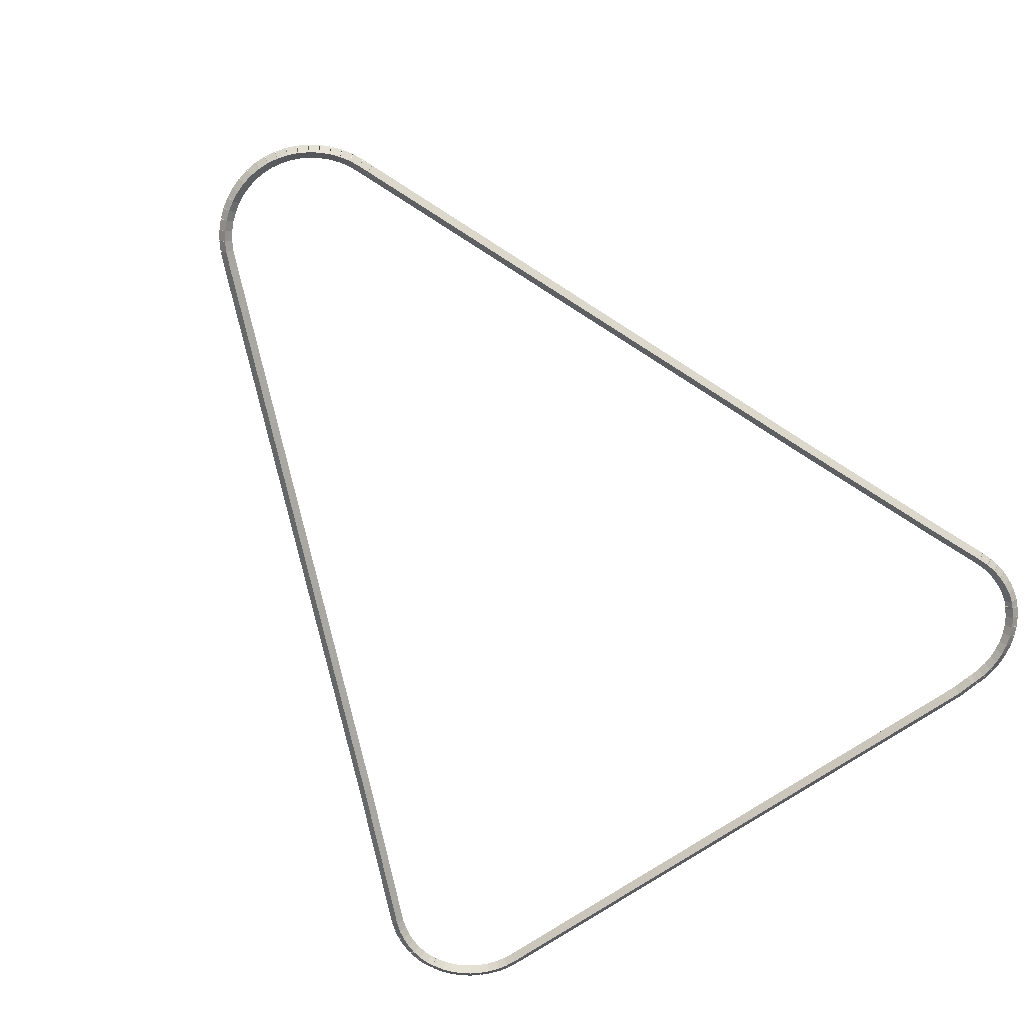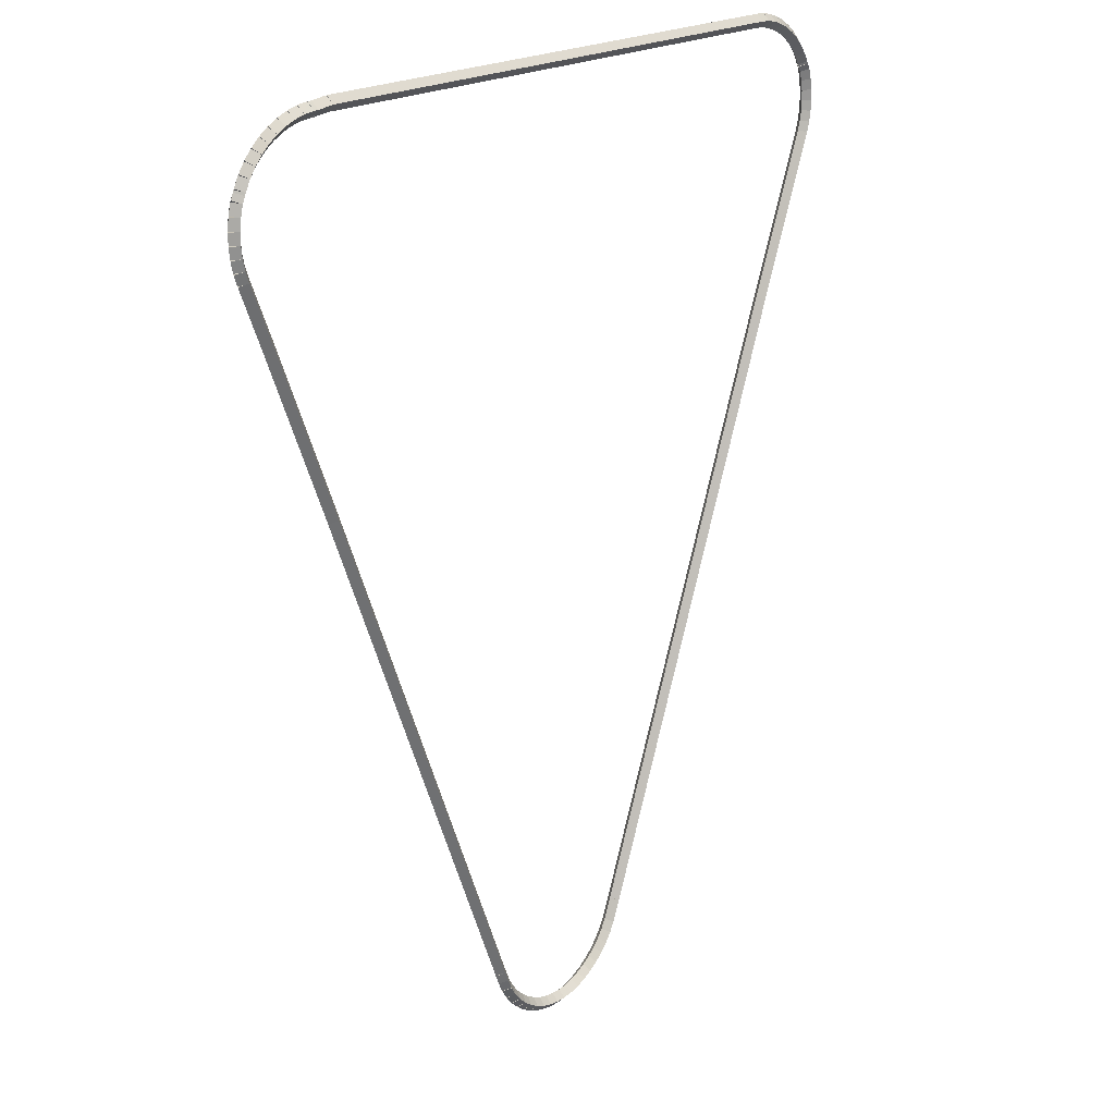
<metadata>
{"format":"obj","ext":"obj","renderer":"f3d","projection":"perspective","resolution":1024,"background":"white","views":[{"elev":-71.4,"azim":34.5,"up":"+Z"},{"elev":19.6,"azim":127.9,"up":"+Y"}]}
</metadata>
<code>
g boudary_original_166_0
v -52.95 25.04 54.88
v -52.85 25.08 54.78
v -52.95 25.04 54.68
v -53.04 25 54.78
v -51.95 22.71 54.88
v -51.86 22.75 54.78
v -51.95 22.71 54.68
v -52.04 22.67 54.78
f 1 2 3 4
f 6 2 1 5
f 5 1 4 8
f 6 5 8 7
f 8 4 3 7
f 7 3 2 6
g boudary_original_166_0
v -52.99 25.19 54.88
v -52.9 25.22 54.78
v -52.99 25.19 54.68
v -53.09 25.16 54.78
v -52.95 25.04 54.88
v -52.85 25.07 54.78
v -52.95 25.04 54.68
v -53.04 25.01 54.78
f 9 10 11 12
f 14 10 9 13
f 13 9 12 16
f 14 13 16 15
f 16 12 11 15
f 15 11 10 14
g boudary_original_166_0
v -53.02 25.35 54.88
v -52.93 25.37 54.78
v -53.02 25.35 54.68
v -53.12 25.33 54.78
v -52.99 25.19 54.88
v -52.9 25.21 54.78
v -52.99 25.19 54.68
v -53.09 25.17 54.78
f 17 18 19 20
f 22 18 17 21
f 21 17 20 24
f 22 21 24 23
f 24 20 19 23
f 23 19 18 22
g boudary_original_166_0
v -53.04 25.5 54.88
v -52.94 25.51 54.78
v -53.04 25.5 54.68
v -53.13 25.5 54.78
v -53.02 25.35 54.88
v -52.92 25.35 54.78
v -53.02 25.35 54.68
v -53.12 25.34 54.78
f 25 26 27 28
f 30 26 25 29
f 29 25 28 32
f 30 29 32 31
f 32 28 27 31
f 31 27 26 30
g boudary_original_166_0
v -53.03 25.66 54.88
v -52.93 25.66 54.78
v -53.03 25.66 54.68
v -53.13 25.67 54.78
v -53.04 25.5 54.88
v -52.94 25.5 54.78
v -53.04 25.5 54.68
v -53.13 25.51 54.78
f 33 34 35 36
f 38 34 33 37
f 37 33 36 40
f 38 37 40 39
f 40 36 35 39
f 39 35 34 38
g boudary_original_166_0
v -53 25.82 54.88
v -52.9 25.8 54.78
v -53 25.82 54.68
v -53.1 25.84 54.78
v -53.03 25.66 54.88
v -52.93 25.65 54.78
v -53.03 25.66 54.68
v -53.13 25.68 54.78
f 41 42 43 44
f 46 42 41 45
f 45 41 44 48
f 46 45 48 47
f 48 44 43 47
f 47 43 42 46
g boudary_original_166_0
v -52.95 25.97 54.88
v -52.86 25.94 54.78
v -52.95 25.97 54.68
v -53.05 26 54.78
v -53 25.82 54.88
v -52.9 25.79 54.78
v -53 25.82 54.68
v -53.1 25.85 54.78
f 49 50 51 52
f 54 50 49 53
f 53 49 52 56
f 54 53 56 55
f 56 52 51 55
f 55 51 50 54
g boudary_original_166_0
v -52.9 26.05 54.88
v -52.82 26 54.78
v -52.9 26.05 54.68
v -52.99 26.11 54.78
v -52.95 25.97 54.88
v -52.87 25.92 54.78
v -52.95 25.97 54.68
v -53.04 26.02 54.78
f 57 58 59 60
f 62 58 57 61
f 61 57 60 64
f 62 61 64 63
f 64 60 59 63
f 63 59 58 62
g boudary_original_166_0
v -52.89 26.09 54.88
v -52.8 26.05 54.78
v -52.89 26.09 54.68
v -52.98 26.13 54.78
v -52.9 26.05 54.88
v -52.81 26.01 54.78
v -52.9 26.05 54.68
v -53 26.1 54.78
f 65 66 67 68
f 70 66 65 69
f 69 65 68 72
f 70 69 72 71
f 72 68 67 71
f 71 67 66 70
g boudary_original_166_0
v -52.81 26.23 54.88
v -52.72 26.17 54.78
v -52.81 26.23 54.68
v -52.89 26.28 54.78
v -52.89 26.09 54.88
v -52.8 26.04 54.78
v -52.89 26.09 54.68
v -52.97 26.14 54.78
f 73 74 75 76
f 78 74 73 77
f 77 73 76 80
f 78 77 80 79
f 80 76 75 79
f 79 75 74 78
g boudary_original_166_0
v -52.7 26.35 54.88
v -52.63 26.29 54.78
v -52.7 26.35 54.68
v -52.78 26.41 54.78
v -52.81 26.23 54.88
v -52.73 26.16 54.78
v -52.81 26.23 54.68
v -52.88 26.29 54.78
f 81 82 83 84
f 86 82 81 85
f 85 81 84 88
f 86 85 88 87
f 88 84 83 87
f 87 83 82 86
g boudary_original_166_0
v -52.59 26.46 54.88
v -52.52 26.39 54.78
v -52.59 26.46 54.68
v -52.66 26.53 54.78
v -52.7 26.35 54.88
v -52.64 26.28 54.78
v -52.7 26.35 54.68
v -52.77 26.42 54.78
f 89 90 91 92
f 94 90 89 93
f 93 89 92 96
f 94 93 96 95
f 96 92 91 95
f 95 91 90 94
g boudary_original_166_0
v -52.46 26.56 54.88
v -52.4 26.48 54.78
v -52.46 26.56 54.68
v -52.52 26.64 54.78
v -52.59 26.46 54.88
v -52.53 26.38 54.78
v -52.59 26.46 54.68
v -52.65 26.54 54.78
f 97 98 99 100
f 102 98 97 101
f 101 97 100 104
f 102 101 104 103
f 104 100 99 103
f 103 99 98 102
g boudary_original_166_0
v -52.32 26.64 54.88
v -52.27 26.56 54.78
v -52.32 26.64 54.68
v -52.37 26.73 54.78
v -52.46 26.56 54.88
v -52.41 26.47 54.78
v -52.46 26.56 54.68
v -52.51 26.65 54.78
f 105 106 107 108
f 110 106 105 109
f 109 105 108 112
f 110 109 112 111
f 112 108 107 111
f 111 107 106 110
g boudary_original_166_0
v -52.17 26.71 54.88
v -52.13 26.62 54.78
v -52.17 26.71 54.68
v -52.21 26.8 54.78
v -52.32 26.64 54.88
v -52.28 26.55 54.78
v -52.32 26.64 54.68
v -52.36 26.73 54.78
f 113 114 115 116
f 118 114 113 117
f 117 113 116 120
f 118 117 120 119
f 120 116 115 119
f 119 115 114 118
g boudary_original_166_0
v -52.01 26.75 54.88
v -51.98 26.66 54.78
v -52.01 26.75 54.68
v -52.04 26.85 54.78
v -52.17 26.71 54.88
v -52.14 26.61 54.78
v -52.17 26.71 54.68
v -52.2 26.8 54.78
f 121 122 123 124
f 126 122 121 125
f 125 121 124 128
f 126 125 128 127
f 128 124 123 127
f 127 123 122 126
g boudary_original_166_0
v -51.85 26.78 54.88
v -51.83 26.69 54.78
v -51.85 26.78 54.68
v -51.87 26.88 54.78
v -52.01 26.75 54.88
v -51.99 26.66 54.78
v -52.01 26.75 54.68
v -52.03 26.85 54.78
f 129 130 131 132
f 134 130 129 133
f 133 129 132 136
f 134 133 136 135
f 136 132 131 135
f 135 131 130 134
g boudary_original_166_0
v -51.69 26.79 54.88
v -51.68 26.69 54.78
v -51.69 26.79 54.68
v -51.7 26.89 54.78
v -51.85 26.78 54.88
v -51.85 26.68 54.78
v -51.85 26.78 54.68
v -51.86 26.88 54.78
f 137 138 139 140
f 142 138 137 141
f 141 137 140 144
f 142 141 144 143
f 144 140 139 143
f 143 139 138 142
g boudary_original_166_0
v -42.73 26.82 54.88
v -42.73 26.72 54.78
v -42.73 26.82 54.68
v -42.73 26.92 54.78
v -51.69 26.79 54.88
v -51.69 26.69 54.78
v -51.69 26.79 54.68
v -51.69 26.89 54.78
f 145 146 147 148
f 150 146 145 149
f 149 145 148 152
f 150 149 152 151
f 152 148 147 151
f 151 147 146 150
g boudary_original_166_0
v -42.48 26.79 54.88
v -42.49 26.69 54.78
v -42.48 26.79 54.68
v -42.46 26.89 54.78
v -42.73 26.82 54.88
v -42.74 26.72 54.78
v -42.73 26.82 54.68
v -42.72 26.92 54.78
f 153 154 155 156
f 158 154 153 157
f 157 153 156 160
f 158 157 160 159
f 160 156 155 159
f 159 155 154 158
g boudary_original_166_0
v -42.4 26.79 54.88
v -42.4 26.69 54.78
v -42.4 26.79 54.68
v -42.4 26.89 54.78
v -42.48 26.79 54.88
v -42.48 26.69 54.78
v -42.48 26.79 54.68
v -42.47 26.89 54.78
f 161 162 163 164
f 166 162 161 165
f 165 161 164 168
f 166 165 168 167
f 168 164 163 167
f 167 163 162 166
g boudary_original_166_0
v -42.24 26.77 54.88
v -42.25 26.67 54.78
v -42.24 26.77 54.68
v -42.23 26.87 54.78
v -42.4 26.79 54.88
v -42.42 26.69 54.78
v -42.4 26.79 54.68
v -42.39 26.89 54.78
f 169 170 171 172
f 174 170 169 173
f 173 169 172 176
f 174 173 176 175
f 176 172 171 175
f 175 171 170 174
g boudary_original_166_0
v -42.08 26.74 54.88
v -42.11 26.64 54.78
v -42.08 26.74 54.68
v -42.06 26.83 54.78
v -42.24 26.77 54.88
v -42.27 26.68 54.78
v -42.24 26.77 54.68
v -42.22 26.87 54.78
f 177 178 179 180
f 182 178 177 181
f 181 177 180 184
f 182 181 184 183
f 184 180 179 183
f 183 179 178 182
g boudary_original_166_0
v -41.93 26.68 54.88
v -41.97 26.59 54.78
v -41.93 26.68 54.68
v -41.9 26.78 54.78
v -42.08 26.74 54.88
v -42.12 26.64 54.78
v -42.08 26.74 54.68
v -42.05 26.83 54.78
f 185 186 187 188
f 190 186 185 189
f 189 185 188 192
f 190 189 192 191
f 192 188 187 191
f 191 187 186 190
g boudary_original_166_0
v -41.79 26.61 54.88
v -41.83 26.52 54.78
v -41.79 26.61 54.68
v -41.74 26.7 54.78
v -41.93 26.68 54.88
v -41.98 26.59 54.78
v -41.93 26.68 54.68
v -41.89 26.77 54.78
f 193 194 195 196
f 198 194 193 197
f 197 193 196 200
f 198 197 200 199
f 200 196 195 199
f 199 195 194 198
g boudary_original_166_0
v -41.65 26.52 54.88
v -41.7 26.44 54.78
v -41.65 26.52 54.68
v -41.59 26.61 54.78
v -41.79 26.61 54.88
v -41.84 26.53 54.78
v -41.79 26.61 54.68
v -41.73 26.69 54.78
f 201 202 203 204
f 206 202 201 205
f 205 201 204 208
f 206 205 208 207
f 208 204 203 207
f 207 203 202 206
g boudary_original_166_0
v -41.52 26.42 54.88
v -41.59 26.34 54.78
v -41.52 26.42 54.68
v -41.46 26.49 54.78
v -41.65 26.52 54.88
v -41.71 26.44 54.78
v -41.65 26.52 54.68
v -41.58 26.6 54.78
f 209 210 211 212
f 214 210 209 213
f 213 209 212 216
f 214 213 216 215
f 216 212 211 215
f 215 211 210 214
g boudary_original_166_0
v -41.41 26.3 54.88
v -41.49 26.23 54.78
v -41.41 26.3 54.68
v -41.34 26.37 54.78
v -41.52 26.42 54.88
v -41.6 26.35 54.78
v -41.52 26.42 54.68
v -41.45 26.49 54.78
f 217 218 219 220
f 222 218 217 221
f 221 217 220 224
f 222 221 224 223
f 224 220 219 223
f 223 219 218 222
g boudary_original_166_0
v -41.32 26.17 54.88
v -41.4 26.11 54.78
v -41.32 26.17 54.68
v -41.24 26.23 54.78
v -41.41 26.3 54.88
v -41.5 26.24 54.78
v -41.41 26.3 54.68
v -41.33 26.36 54.78
f 225 226 227 228
f 230 226 225 229
f 229 225 228 232
f 230 229 232 231
f 232 228 227 231
f 231 227 226 230
g boudary_original_166_0
v -41.24 26.03 54.88
v -41.33 25.98 54.78
v -41.24 26.03 54.68
v -41.16 26.08 54.78
v -41.32 26.17 54.88
v -41.41 26.12 54.78
v -41.32 26.17 54.68
v -41.23 26.22 54.78
f 233 234 235 236
f 238 234 233 237
f 237 233 236 240
f 238 237 240 239
f 240 236 235 239
f 239 235 234 238
g boudary_original_166_0
v -41.23 25.99 54.88
v -41.32 25.96 54.78
v -41.23 25.99 54.68
v -41.14 26.03 54.78
v -41.24 26.03 54.88
v -41.34 25.99 54.78
v -41.24 26.03 54.68
v -41.15 26.07 54.78
f 241 242 243 244
f 246 242 241 245
f 245 241 244 248
f 246 245 248 247
f 248 244 243 247
f 247 243 242 246
g boudary_original_166_0
v -41.19 25.91 54.88
v -41.28 25.86 54.78
v -41.19 25.91 54.68
v -41.1 25.95 54.78
v -41.23 25.99 54.88
v -41.32 25.95 54.78
v -41.23 25.99 54.68
v -41.14 26.04 54.78
f 249 250 251 252
f 254 250 249 253
f 253 249 252 256
f 254 253 256 255
f 256 252 251 255
f 255 251 250 254
g boudary_original_166_0
v -41.15 25.75 54.88
v -41.25 25.73 54.78
v -41.15 25.75 54.68
v -41.05 25.78 54.78
v -41.19 25.91 54.88
v -41.28 25.88 54.78
v -41.19 25.91 54.68
v -41.09 25.93 54.78
f 257 258 259 260
f 262 258 257 261
f 261 257 260 264
f 262 261 264 263
f 264 260 259 263
f 263 259 258 262
g boudary_original_166_0
v -41.13 25.6 54.88
v -41.23 25.58 54.78
v -41.13 25.6 54.68
v -41.03 25.61 54.78
v -41.15 25.75 54.88
v -41.25 25.74 54.78
v -41.15 25.75 54.68
v -41.05 25.77 54.78
f 265 266 267 268
f 270 266 265 269
f 269 265 268 272
f 270 269 272 271
f 272 268 267 271
f 271 267 266 270
g boudary_original_166_0
v -41.13 25.44 54.88
v -41.23 25.44 54.78
v -41.13 25.44 54.68
v -41.03 25.44 54.78
v -41.13 25.6 54.88
v -41.23 25.6 54.78
v -41.13 25.6 54.68
v -41.03 25.6 54.78
f 273 274 275 276
f 278 274 273 277
f 277 273 276 280
f 278 277 280 279
f 280 276 275 279
f 279 275 274 278
g boudary_original_166_0
v -41.15 25.28 54.88
v -41.25 25.29 54.78
v -41.15 25.28 54.68
v -41.05 25.27 54.78
v -41.13 25.44 54.88
v -41.23 25.45 54.78
v -41.13 25.44 54.68
v -41.03 25.43 54.78
f 281 282 283 284
f 286 282 281 285
f 285 281 284 288
f 286 285 288 287
f 288 284 283 287
f 287 283 282 286
g boudary_original_166_0
v -41.19 25.13 54.88
v -41.28 25.15 54.78
v -41.19 25.13 54.68
v -41.09 25.11 54.78
v -41.15 25.28 54.88
v -41.25 25.31 54.78
v -41.15 25.28 54.68
v -41.05 25.26 54.78
f 289 290 291 292
f 294 290 289 293
f 293 289 292 296
f 294 293 296 295
f 296 292 291 295
f 295 291 290 294
g boudary_original_166_0
v -41.24 24.98 54.88
v -41.34 25.02 54.78
v -41.24 24.98 54.68
v -41.15 24.95 54.78
v -41.19 25.13 54.88
v -41.28 25.17 54.78
v -41.19 25.13 54.68
v -41.09 25.09 54.78
f 297 298 299 300
f 302 298 297 301
f 301 297 300 304
f 302 301 304 303
f 304 300 299 303
f 303 299 298 302
g boudary_original_166_0
v -41.62 24.11 54.88
v -41.71 24.15 54.78
v -41.62 24.11 54.68
v -41.53 24.07 54.78
v -41.24 24.98 54.88
v -41.34 25.02 54.78
v -41.24 24.98 54.68
v -41.15 24.94 54.78
f 305 306 307 308
f 310 306 305 309
f 309 305 308 312
f 310 309 312 311
f 312 308 307 311
f 311 307 306 310
g boudary_original_166_0
v -42.62 21.76 54.88
v -42.71 21.8 54.78
v -42.62 21.76 54.68
v -42.53 21.72 54.78
v -41.62 24.11 54.88
v -41.71 24.15 54.78
v -41.62 24.11 54.68
v -41.53 24.07 54.78
f 313 314 315 316
f 318 314 313 317
f 317 313 316 320
f 318 317 320 319
f 320 316 315 319
f 319 315 314 318
g boudary_original_166_0
v -45.76 14.19 54.88
v -45.85 14.23 54.78
v -45.76 14.19 54.68
v -45.67 14.15 54.78
v -42.62 21.76 54.88
v -42.71 21.8 54.78
v -42.62 21.76 54.68
v -42.52 21.72 54.78
f 321 322 323 324
f 326 322 321 325
f 325 321 324 328
f 326 325 328 327
f 328 324 323 327
f 327 323 322 326
g boudary_original_166_0
v -45.76 14.18 54.88
v -45.86 14.22 54.78
v -45.76 14.18 54.68
v -45.67 14.15 54.78
v -45.76 14.19 54.88
v -45.85 14.22 54.78
v -45.76 14.19 54.68
v -45.66 14.16 54.78
f 329 330 331 332
f 334 330 329 333
f 333 329 332 336
f 334 333 336 335
f 336 332 331 335
f 335 331 330 334
g boudary_original_166_0
v -45.82 14.04 54.88
v -45.92 14.08 54.78
v -45.82 14.04 54.68
v -45.73 14 54.78
v -45.76 14.18 54.88
v -45.85 14.22 54.78
v -45.76 14.18 54.68
v -45.67 14.14 54.78
f 337 338 339 340
f 342 338 337 341
f 341 337 340 344
f 342 341 344 343
f 344 340 339 343
f 343 339 338 342
g boudary_original_166_0
v -45.89 13.89 54.88
v -45.98 13.93 54.78
v -45.89 13.89 54.68
v -45.8 13.85 54.78
v -45.82 14.04 54.88
v -45.91 14.08 54.78
v -45.82 14.04 54.68
v -45.73 13.99 54.78
f 345 346 347 348
f 350 346 345 349
f 349 345 348 352
f 350 349 352 351
f 352 348 347 351
f 351 347 346 350
g boudary_original_166_0
v -45.98 13.75 54.88
v -46.07 13.81 54.78
v -45.98 13.75 54.68
v -45.9 13.7 54.78
v -45.89 13.89 54.88
v -45.98 13.94 54.78
v -45.89 13.89 54.68
v -45.81 13.84 54.78
f 353 354 355 356
f 358 354 353 357
f 357 353 356 360
f 358 357 360 359
f 360 356 355 359
f 359 355 354 358
g boudary_original_166_0
v -46.09 13.63 54.88
v -46.17 13.69 54.78
v -46.09 13.63 54.68
v -46.01 13.56 54.78
v -45.98 13.75 54.88
v -46.06 13.82 54.78
v -45.98 13.75 54.68
v -45.91 13.69 54.78
f 361 362 363 364
f 366 362 361 365
f 365 361 364 368
f 366 365 368 367
f 368 364 363 367
f 367 363 362 366
g boudary_original_166_0
v -46.21 13.52 54.88
v -46.28 13.59 54.78
v -46.21 13.52 54.68
v -46.14 13.44 54.78
v -46.09 13.63 54.88
v -46.16 13.7 54.78
v -46.09 13.63 54.68
v -46.02 13.55 54.78
f 369 370 371 372
f 374 370 369 373
f 373 369 372 376
f 374 373 376 375
f 376 372 371 375
f 375 371 370 374
g boudary_original_166_0
v -46.34 13.42 54.88
v -46.4 13.5 54.78
v -46.34 13.42 54.68
v -46.28 13.34 54.78
v -46.21 13.52 54.88
v -46.27 13.6 54.78
v -46.21 13.52 54.68
v -46.15 13.44 54.78
f 377 378 379 380
f 382 378 377 381
f 381 377 380 384
f 382 381 384 383
f 384 380 379 383
f 383 379 378 382
g boudary_original_166_0
v -46.48 13.34 54.88
v -46.53 13.43 54.78
v -46.48 13.34 54.68
v -46.44 13.25 54.78
v -46.34 13.42 54.88
v -46.39 13.51 54.78
v -46.34 13.42 54.68
v -46.29 13.33 54.78
f 385 386 387 388
f 390 386 385 389
f 389 385 388 392
f 390 389 392 391
f 392 388 387 391
f 391 387 386 390
g boudary_original_166_0
v -46.64 13.27 54.88
v -46.68 13.37 54.78
v -46.64 13.27 54.68
v -46.6 13.18 54.78
v -46.48 13.34 54.88
v -46.52 13.43 54.78
v -46.48 13.34 54.68
v -46.45 13.25 54.78
f 393 394 395 396
f 398 394 393 397
f 397 393 396 400
f 398 397 400 399
f 400 396 395 399
f 399 395 394 398
g boudary_original_166_0
v -46.79 13.23 54.88
v -46.82 13.32 54.78
v -46.79 13.23 54.68
v -46.77 13.13 54.78
v -46.64 13.27 54.88
v -46.66 13.37 54.78
v -46.64 13.27 54.68
v -46.61 13.18 54.78
f 401 402 403 404
f 406 402 401 405
f 405 401 404 408
f 406 405 408 407
f 408 404 403 407
f 407 403 402 406
g boudary_original_166_0
v -46.96 13.2 54.88
v -46.97 13.3 54.78
v -46.96 13.2 54.68
v -46.94 13.1 54.78
v -46.79 13.23 54.88
v -46.81 13.33 54.78
v -46.79 13.23 54.68
v -46.78 13.13 54.78
f 409 410 411 412
f 414 410 409 413
f 413 409 412 416
f 414 413 416 415
f 416 412 411 415
f 415 411 410 414
g boudary_original_166_0
v -47.12 13.2 54.88
v -47.13 13.3 54.78
v -47.12 13.2 54.68
v -47.12 13.1 54.78
v -46.96 13.2 54.88
v -46.96 13.3 54.78
v -46.96 13.2 54.68
v -46.95 13.1 54.78
f 417 418 419 420
f 422 418 417 421
f 421 417 420 424
f 422 421 424 423
f 424 420 419 423
f 423 419 418 422
g boudary_original_166_0
v -47.29 13.21 54.88
v -47.28 13.31 54.78
v -47.29 13.21 54.68
v -47.29 13.11 54.78
v -47.12 13.2 54.88
v -47.11 13.3 54.78
v -47.12 13.2 54.68
v -47.13 13.1 54.78
f 425 426 427 428
f 430 426 425 429
f 429 425 428 432
f 430 429 432 431
f 432 428 427 431
f 431 427 426 430
g boudary_original_166_0
v -47.45 13.25 54.88
v -47.43 13.34 54.78
v -47.45 13.25 54.68
v -47.47 13.15 54.78
v -47.29 13.21 54.88
v -47.26 13.31 54.78
v -47.29 13.21 54.68
v -47.31 13.11 54.78
f 433 434 435 436
f 438 434 433 437
f 437 433 436 440
f 438 437 440 439
f 440 436 435 439
f 439 435 434 438
g boudary_original_166_0
v -47.6 13.3 54.88
v -47.57 13.39 54.78
v -47.6 13.3 54.68
v -47.63 13.2 54.78
v -47.45 13.25 54.88
v -47.41 13.34 54.78
v -47.45 13.25 54.68
v -47.48 13.15 54.78
f 441 442 443 444
f 446 442 441 445
f 445 441 444 448
f 446 445 448 447
f 448 444 443 447
f 447 443 442 446
g boudary_original_166_0
v -47.75 13.37 54.88
v -47.71 13.46 54.78
v -47.75 13.37 54.68
v -47.79 13.28 54.78
v -47.6 13.3 54.88
v -47.56 13.39 54.78
v -47.6 13.3 54.68
v -47.65 13.21 54.78
f 449 450 451 452
f 454 450 449 453
f 453 449 452 456
f 454 453 456 455
f 456 452 451 455
f 455 451 450 454
g boudary_original_166_0
v -47.89 13.46 54.88
v -47.84 13.54 54.78
v -47.89 13.46 54.68
v -47.94 13.37 54.78
v -47.75 13.37 54.88
v -47.7 13.46 54.78
v -47.75 13.37 54.68
v -47.8 13.29 54.78
f 457 458 459 460
f 462 458 457 461
f 461 457 460 464
f 462 461 464 463
f 464 460 459 463
f 463 459 458 462
g boudary_original_166_0
v -48.02 13.56 54.88
v -47.95 13.64 54.78
v -48.02 13.56 54.68
v -48.08 13.48 54.78
v -47.89 13.46 54.88
v -47.83 13.54 54.78
v -47.89 13.46 54.68
v -47.95 13.38 54.78
f 465 466 467 468
f 470 466 465 469
f 469 465 468 472
f 470 469 472 471
f 472 468 467 471
f 471 467 466 470
g boudary_original_166_0
v -48.13 13.68 54.88
v -48.06 13.75 54.78
v -48.13 13.68 54.68
v -48.2 13.61 54.78
v -48.02 13.56 54.88
v -47.94 13.63 54.78
v -48.02 13.56 54.68
v -48.09 13.49 54.78
f 473 474 475 476
f 478 474 473 477
f 477 473 476 480
f 478 477 480 479
f 480 476 475 479
f 479 475 474 478
g boudary_original_166_0
v -48.23 13.81 54.88
v -48.15 13.87 54.78
v -48.23 13.81 54.68
v -48.31 13.75 54.78
v -48.13 13.68 54.88
v -48.05 13.74 54.78
v -48.13 13.68 54.68
v -48.21 13.62 54.78
f 481 482 483 484
f 486 482 481 485
f 485 481 484 488
f 486 485 488 487
f 488 484 483 487
f 487 483 482 486
g boudary_original_166_0
v -48.31 13.95 54.88
v -48.22 14 54.78
v -48.31 13.95 54.68
v -48.4 13.9 54.78
v -48.23 13.81 54.88
v -48.14 13.86 54.78
v -48.23 13.81 54.68
v -48.32 13.76 54.78
f 489 490 491 492
f 494 490 489 493
f 493 489 492 496
f 494 493 496 495
f 496 492 491 495
f 495 491 490 494
g boudary_original_166_0
v -48.44 14.24 54.88
v -48.34 14.28 54.78
v -48.44 14.24 54.68
v -48.53 14.2 54.78
v -48.31 13.95 54.88
v -48.22 13.99 54.78
v -48.31 13.95 54.68
v -48.4 13.91 54.78
f 497 498 499 500
f 502 498 497 501
f 501 497 500 504
f 502 501 504 503
f 504 500 499 503
f 503 499 498 502
g boudary_original_166_0
v -48.44 14.25 54.88
v -48.35 14.29 54.78
v -48.44 14.25 54.68
v -48.53 14.22 54.78
v -48.44 14.24 54.88
v -48.34 14.28 54.78
v -48.44 14.24 54.68
v -48.53 14.2 54.78
f 505 506 507 508
f 510 506 505 509
f 509 505 508 512
f 510 509 512 511
f 512 508 507 511
f 511 507 506 510
g boudary_original_166_0
v -51.95 22.71 54.88
v -51.85 22.75 54.78
v -51.95 22.71 54.68
v -52.04 22.67 54.78
v -48.44 14.25 54.88
v -48.35 14.29 54.78
v -48.44 14.25 54.68
v -48.53 14.22 54.78
f 513 514 515 516
f 518 514 513 517
f 517 513 516 520
f 518 517 520 519
f 520 516 515 519
f 519 515 514 518

</code>
